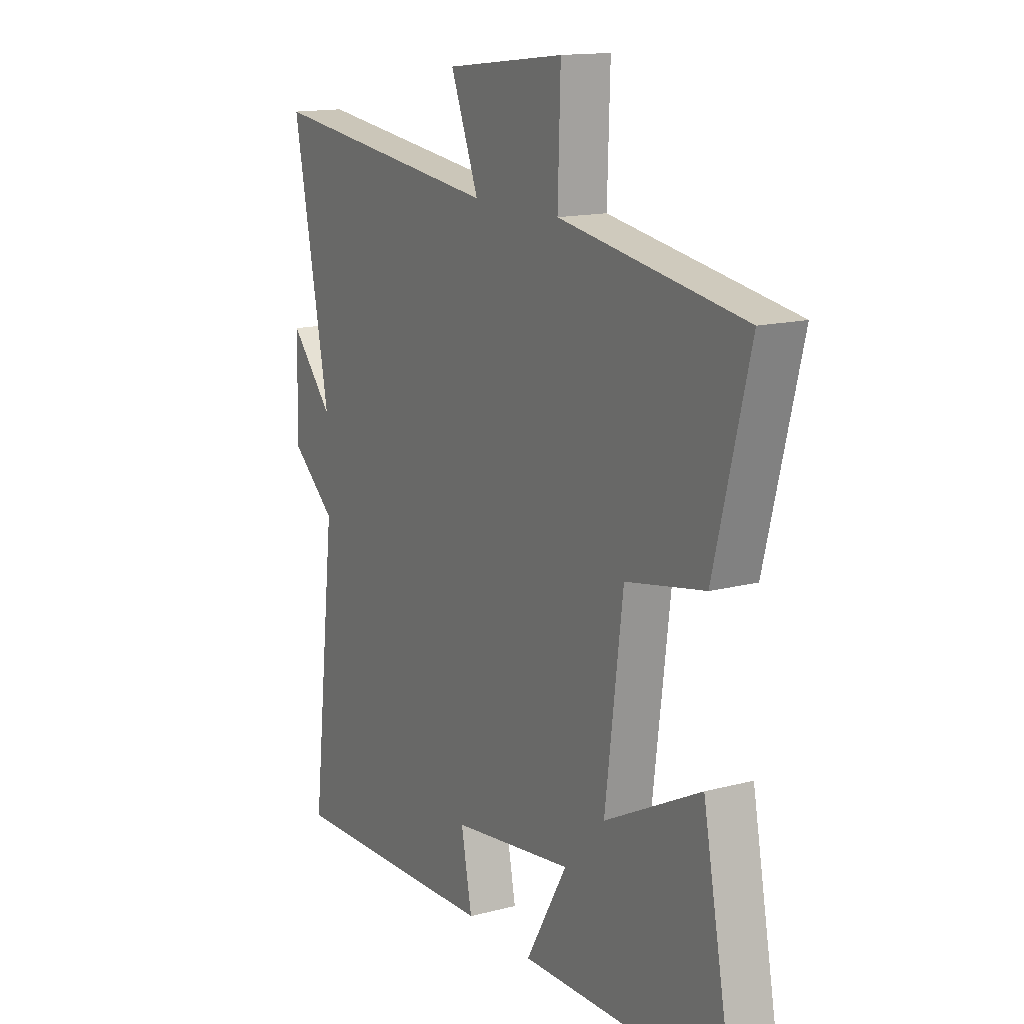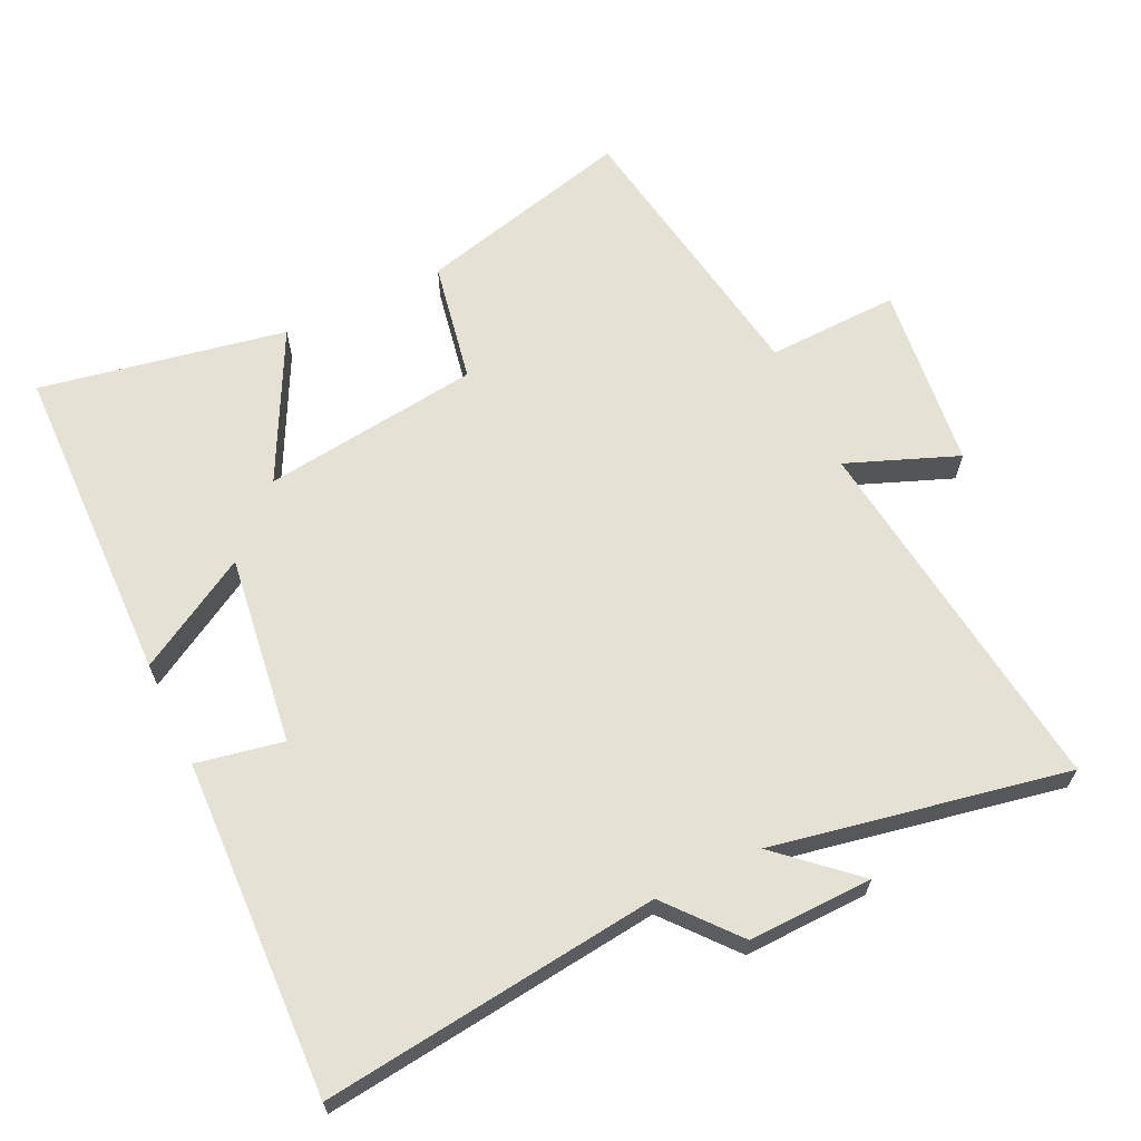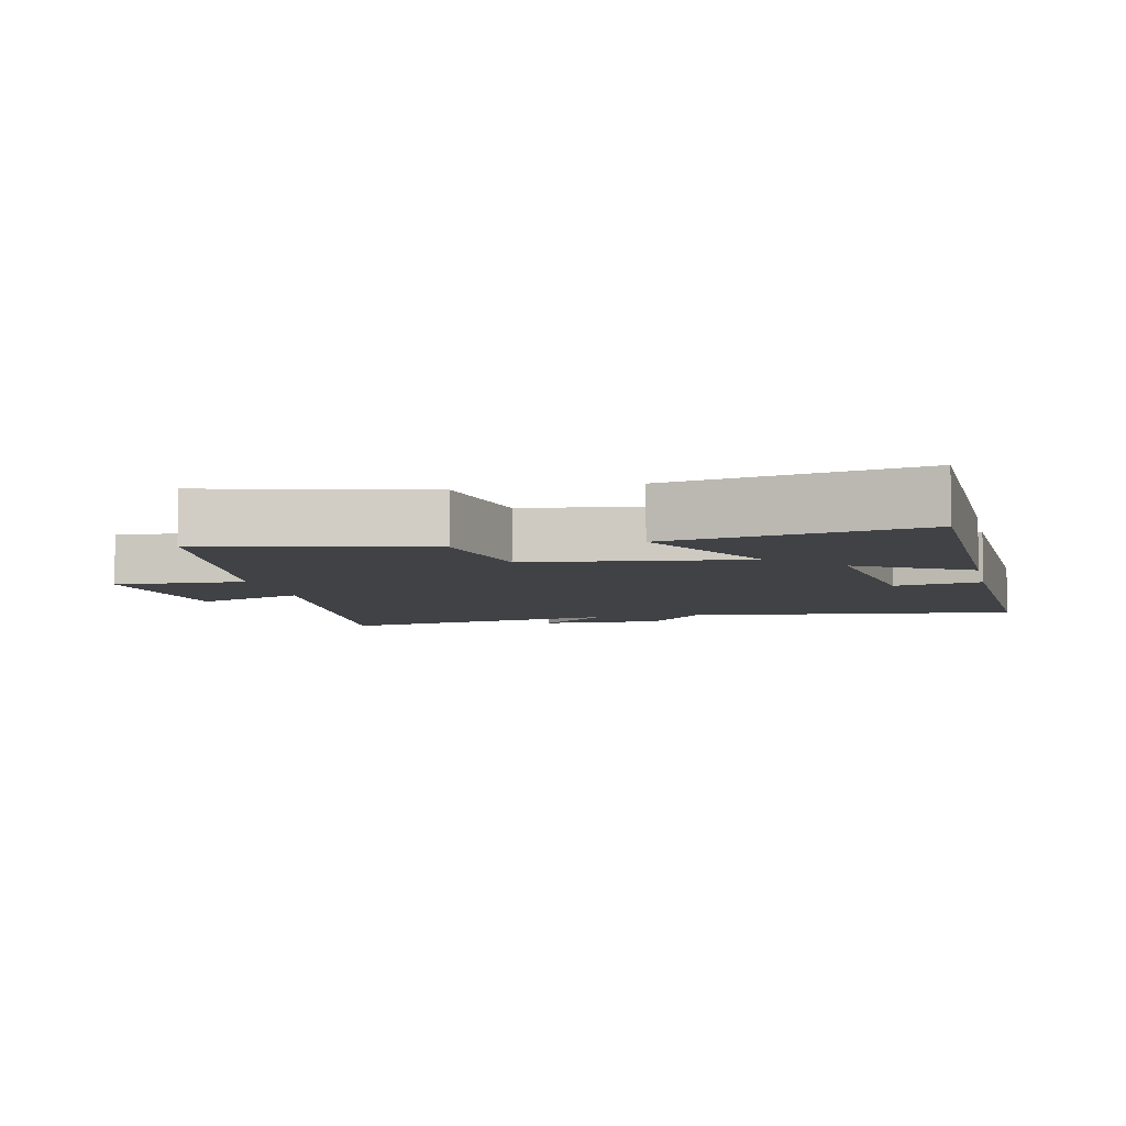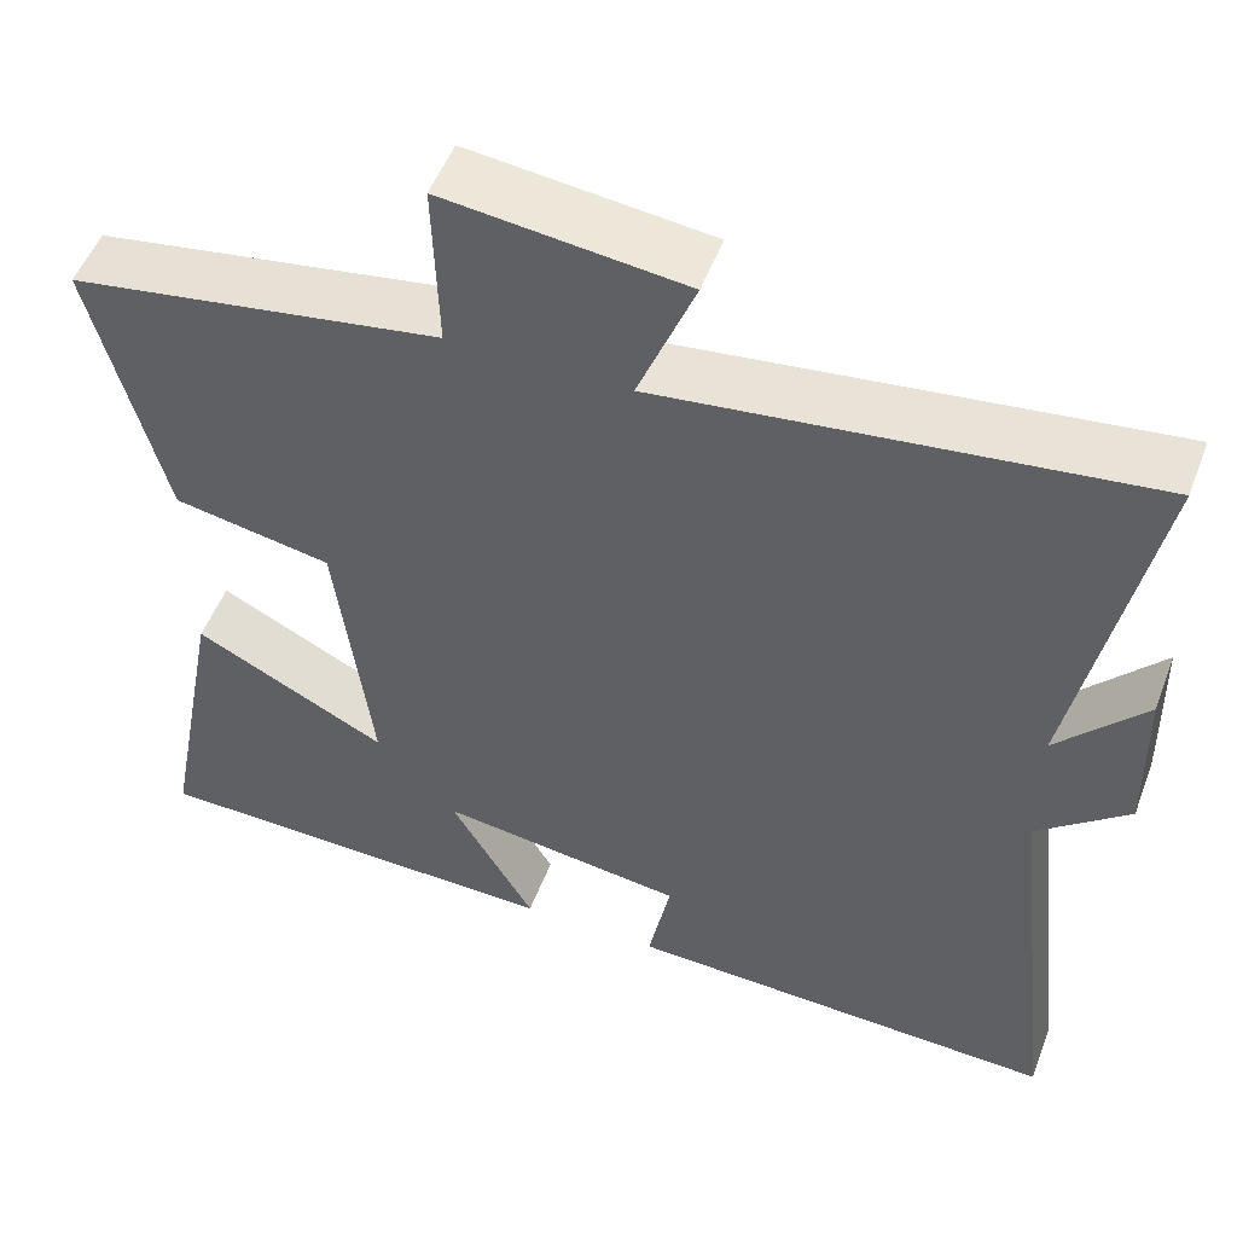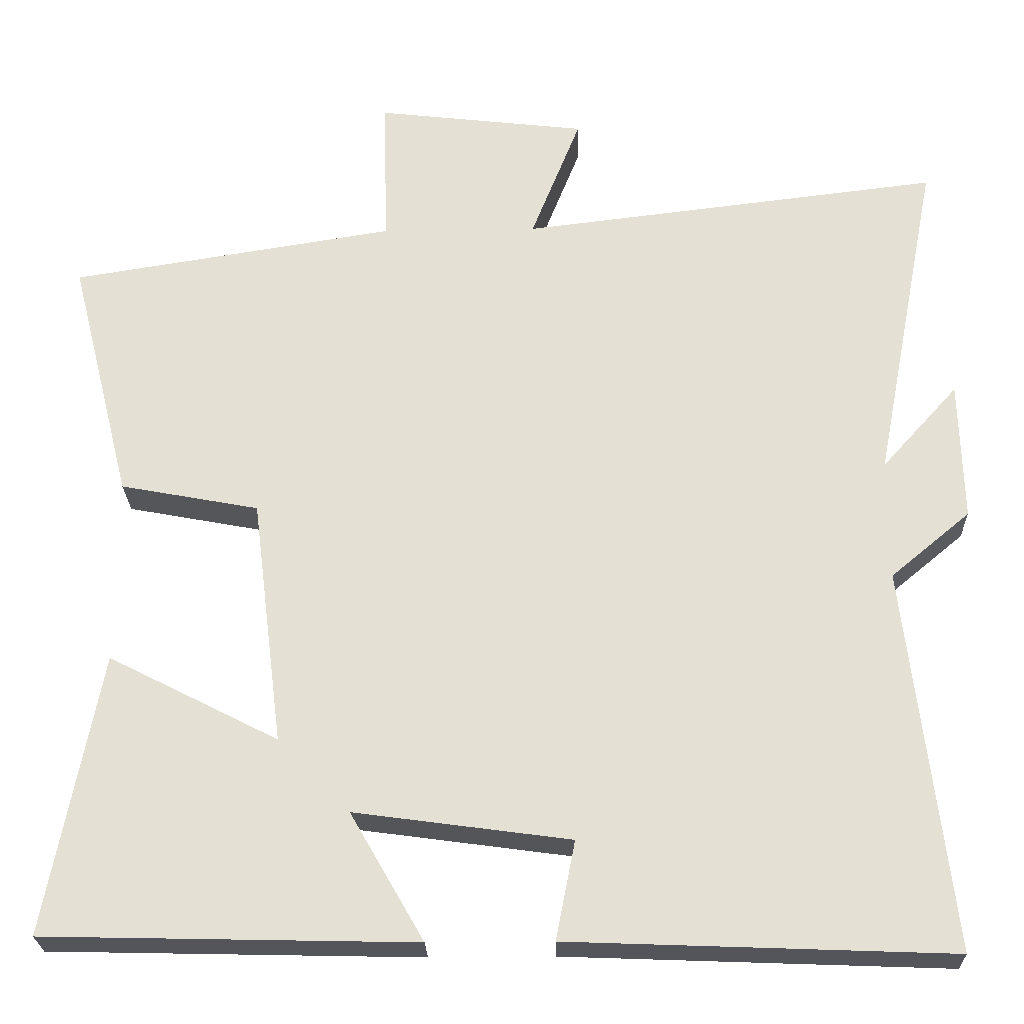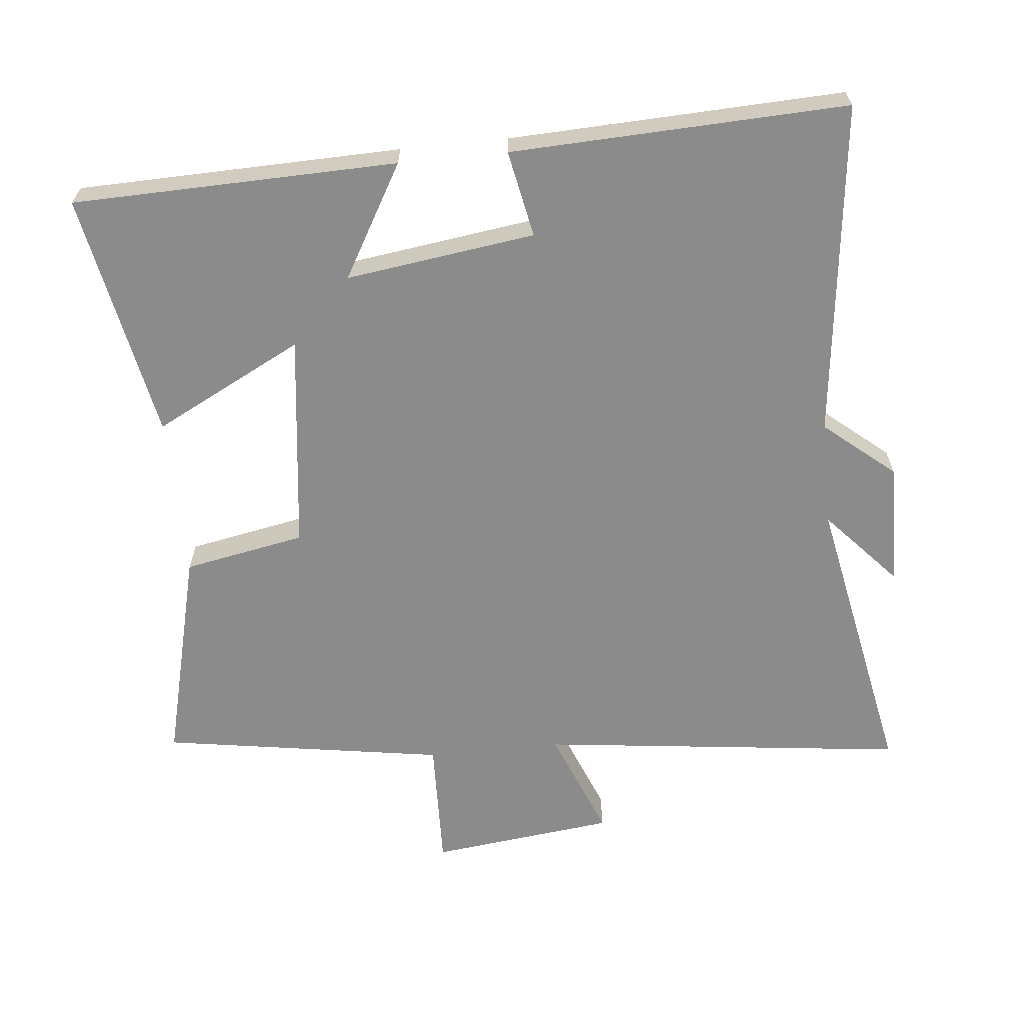
<metadata>
{"format":"obj","ext":"obj","renderer":"f3d","projection":"perspective","resolution":1024,"background":"white","views":[{"elev":14.6,"azim":60.3,"up":"+Z"},{"elev":64.9,"azim":-115.6,"up":"+Y"},{"elev":-6.3,"azim":102.5,"up":"+Y"},{"elev":51.7,"azim":-159.5,"up":"+Z"},{"elev":-24.9,"azim":-178.4,"up":"+Z"},{"elev":-63.8,"azim":-174.2,"up":"+Y"}]}
</metadata>
<code>
v -0.557 0.07 -0.519
v -0.5 0.07 -0.025
v -0.603 0.07 0.061
v -0.599 0.07 0.243
v -0.5 0.07 0.133
v -0.584 0.07 0.565
v -0.041 0.07 0.5
v -0.105 0.07 0.662
v 0.167 0.07 0.694
v 0.161 0.07 0.5
v 0.58 0.07 0.433
v 0.5 0.07 0.115
v 0.321 0.07 0.081
v 0.281 0.07 -0.239
v 0.5 0.07 -0.127
v 0.569 0.07 -0.489
v 0.093 0.07 -0.5
v 0.188 0.07 -0.335
v -0.09 0.07 -0.373
v -0.065 0.07 -0.5
v -0.557 0 -0.519
v -0.5 0 -0.025
v -0.603 0 0.061
v -0.599 0 0.243
v -0.5 0 0.133
v -0.584 0 0.565
v -0.041 0 0.5
v -0.105 0 0.662
v 0.167 0 0.694
v 0.161 0 0.5
v 0.58 0 0.433
v 0.5 0 0.115
v 0.321 0 0.081
v 0.281 0 -0.239
v 0.5 0 -0.127
v 0.569 0 -0.489
v 0.093 0 -0.5
v 0.188 0 -0.335
v -0.09 0 -0.373
v -0.065 0 -0.5
f 19 20 1 2
f 18 19 2
f 15 16 17 18
f 14 15 18
f 13 14 18 2
f 10 11 12 13
f 10 13 2 3
f 7 8 9 10
f 5 6 7
f 5 7 10
f 3 4 5
f 3 5 10
f 22 21 40 39
f 22 39 38
f 38 37 36 35
f 38 35 34
f 22 38 34 33
f 33 32 31 30
f 23 22 33 30
f 30 29 28 27
f 27 26 25
f 30 27 25
f 25 24 23
f 30 25 23
f 1 21 22 2
f 2 22 23 3
f 3 23 24 4
f 4 24 25 5
f 5 25 26 6
f 6 26 27 7
f 7 27 28 8
f 8 28 29 9
f 9 29 30 10
f 10 30 31 11
f 11 31 32 12
f 12 32 33 13
f 13 33 34 14
f 14 34 35 15
f 15 35 36 16
f 16 36 37 17
f 17 37 38 18
f 18 38 39 19
f 19 39 40 20
f 20 40 21 1

</code>
